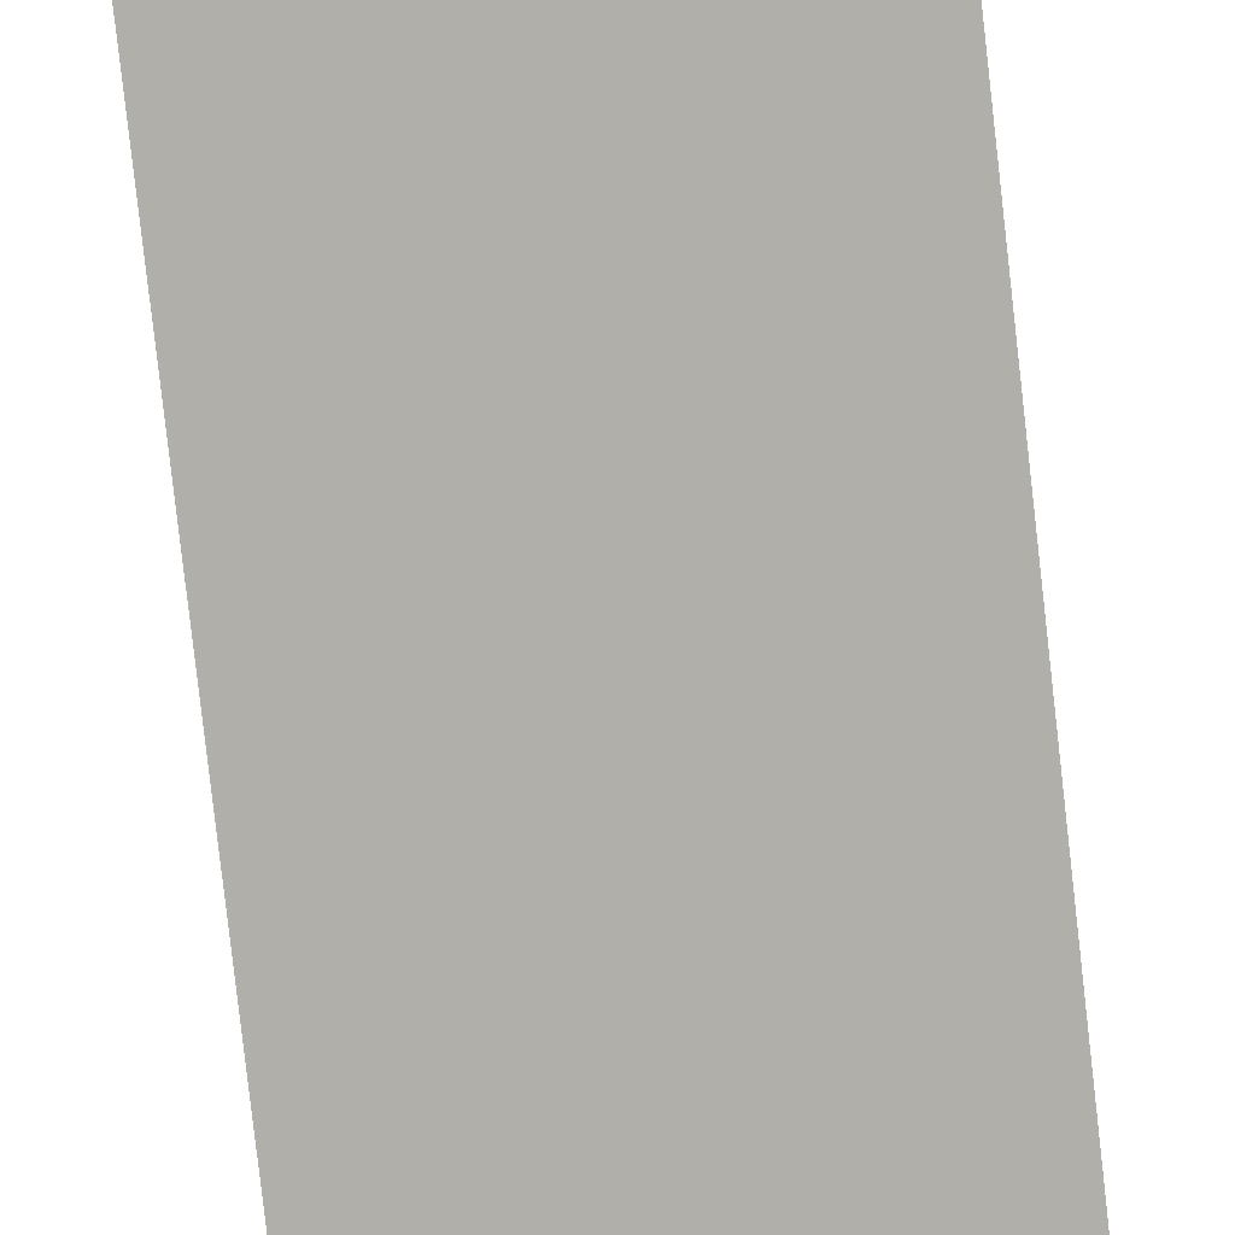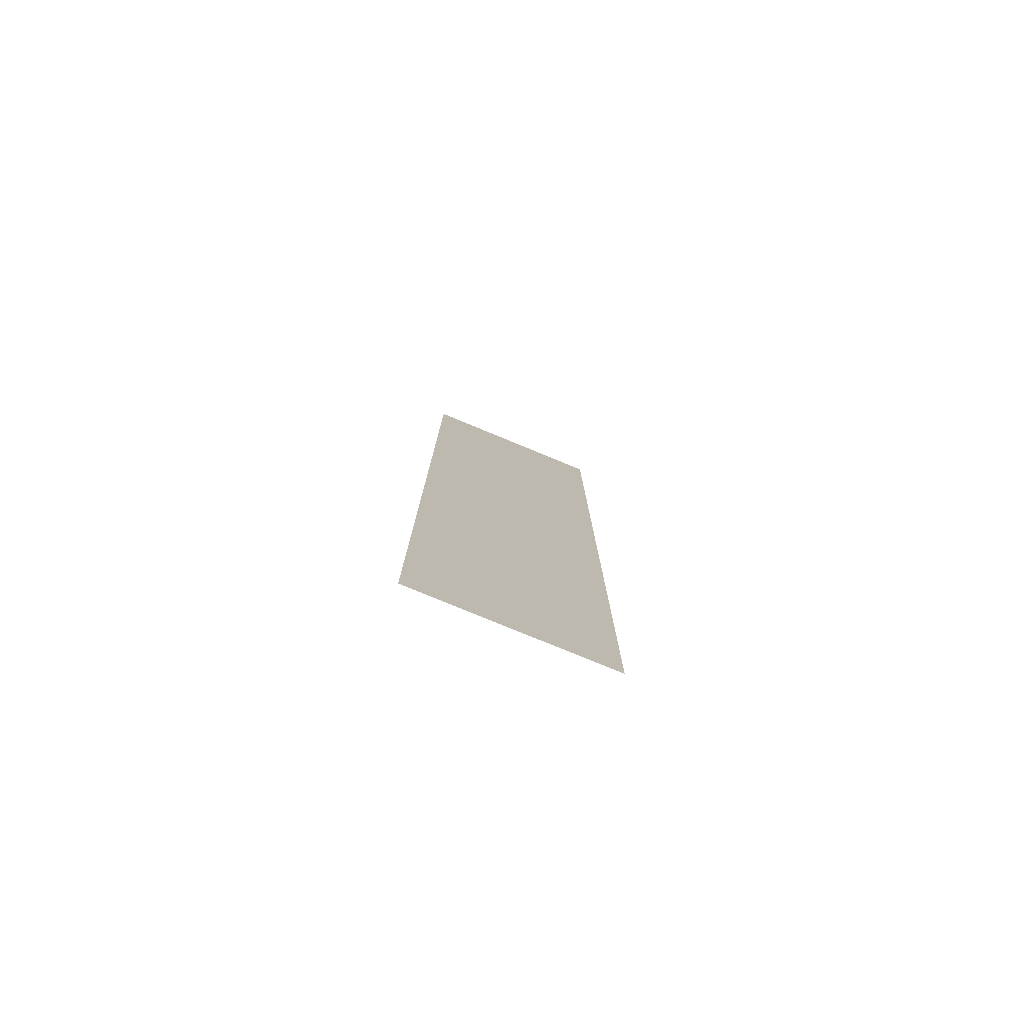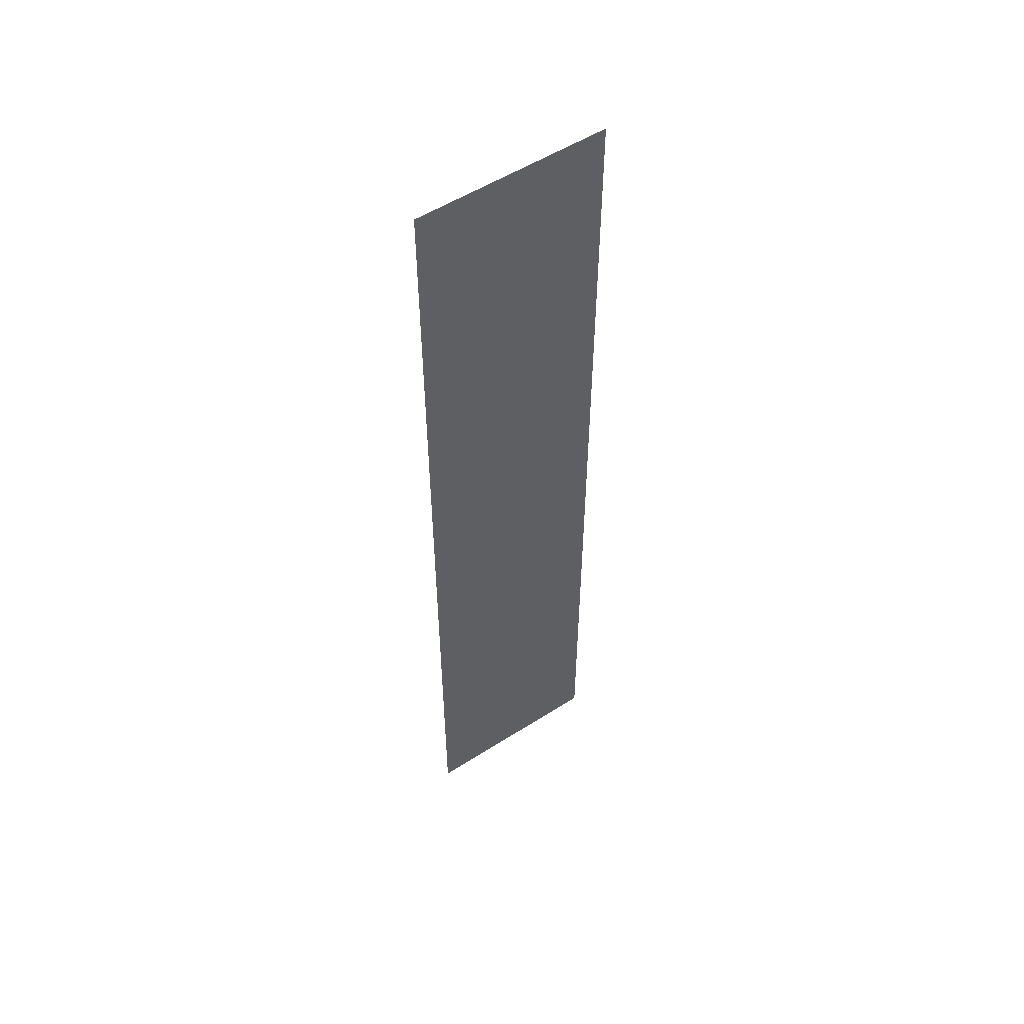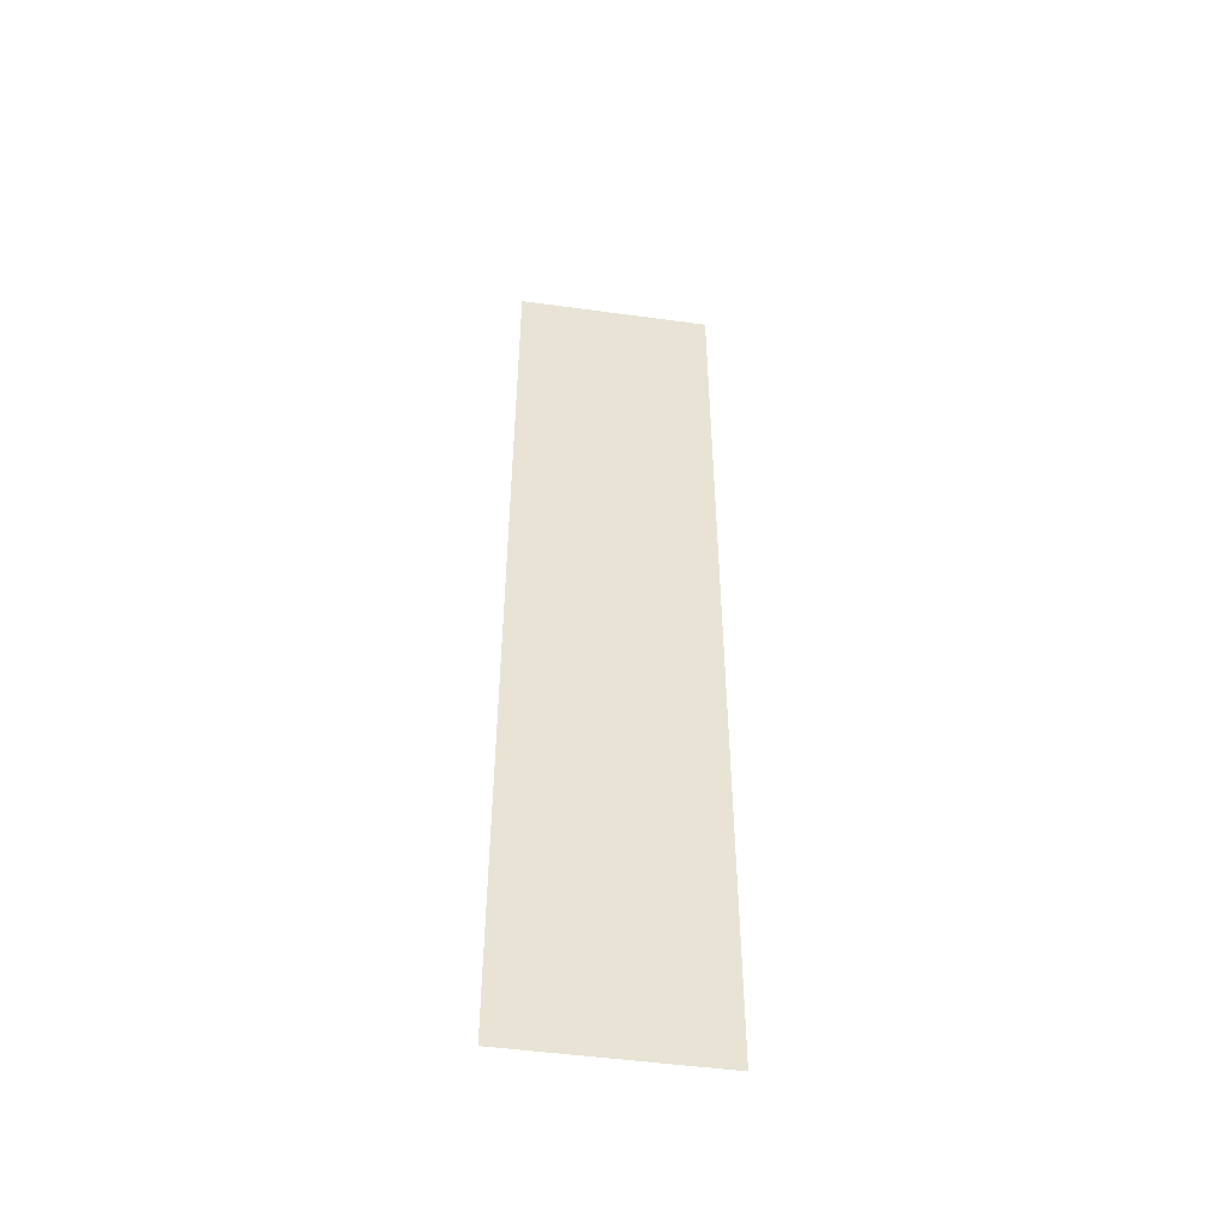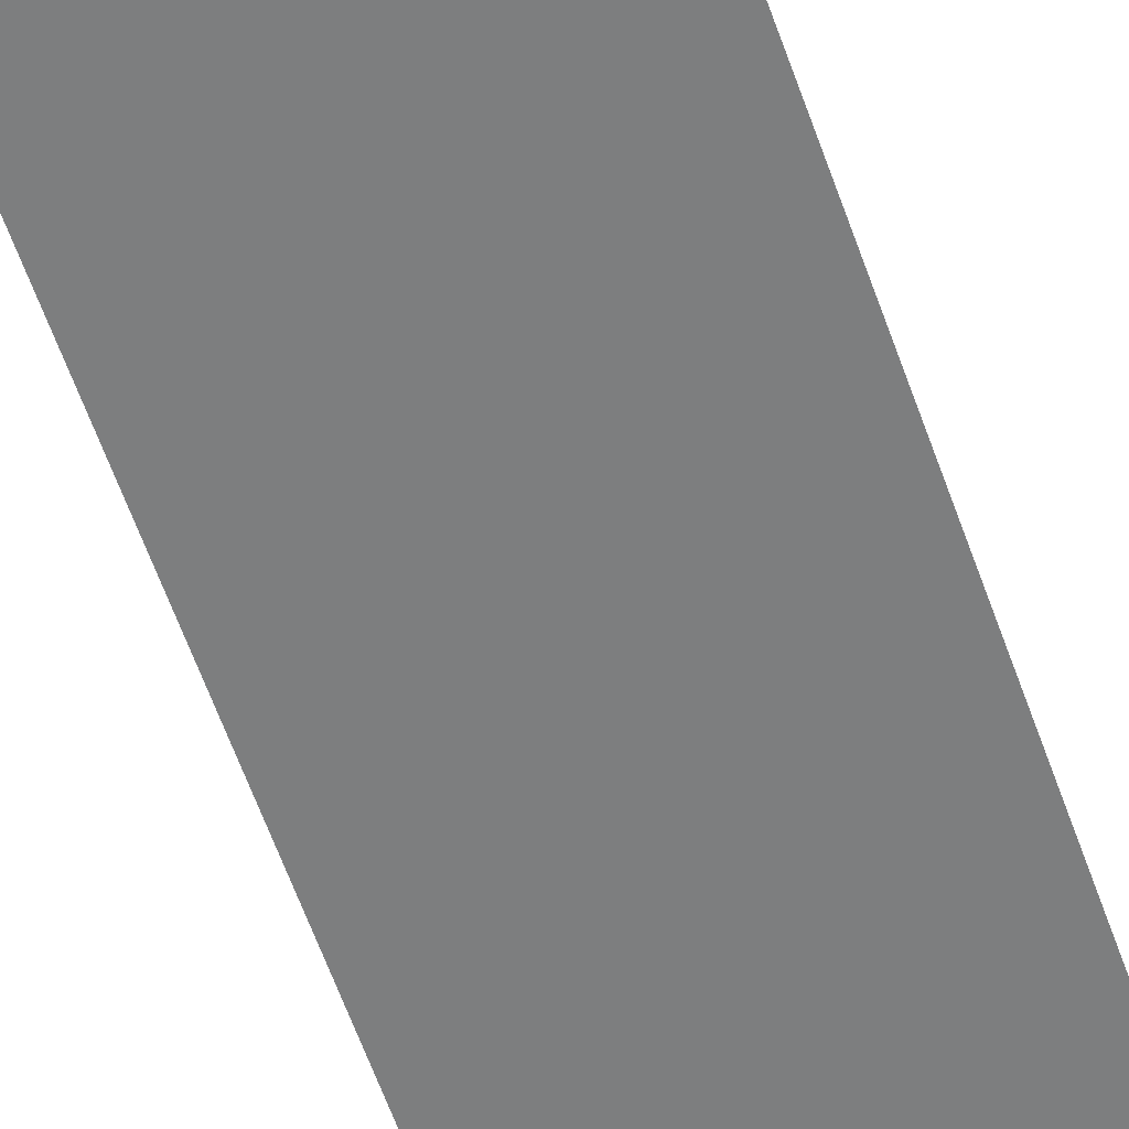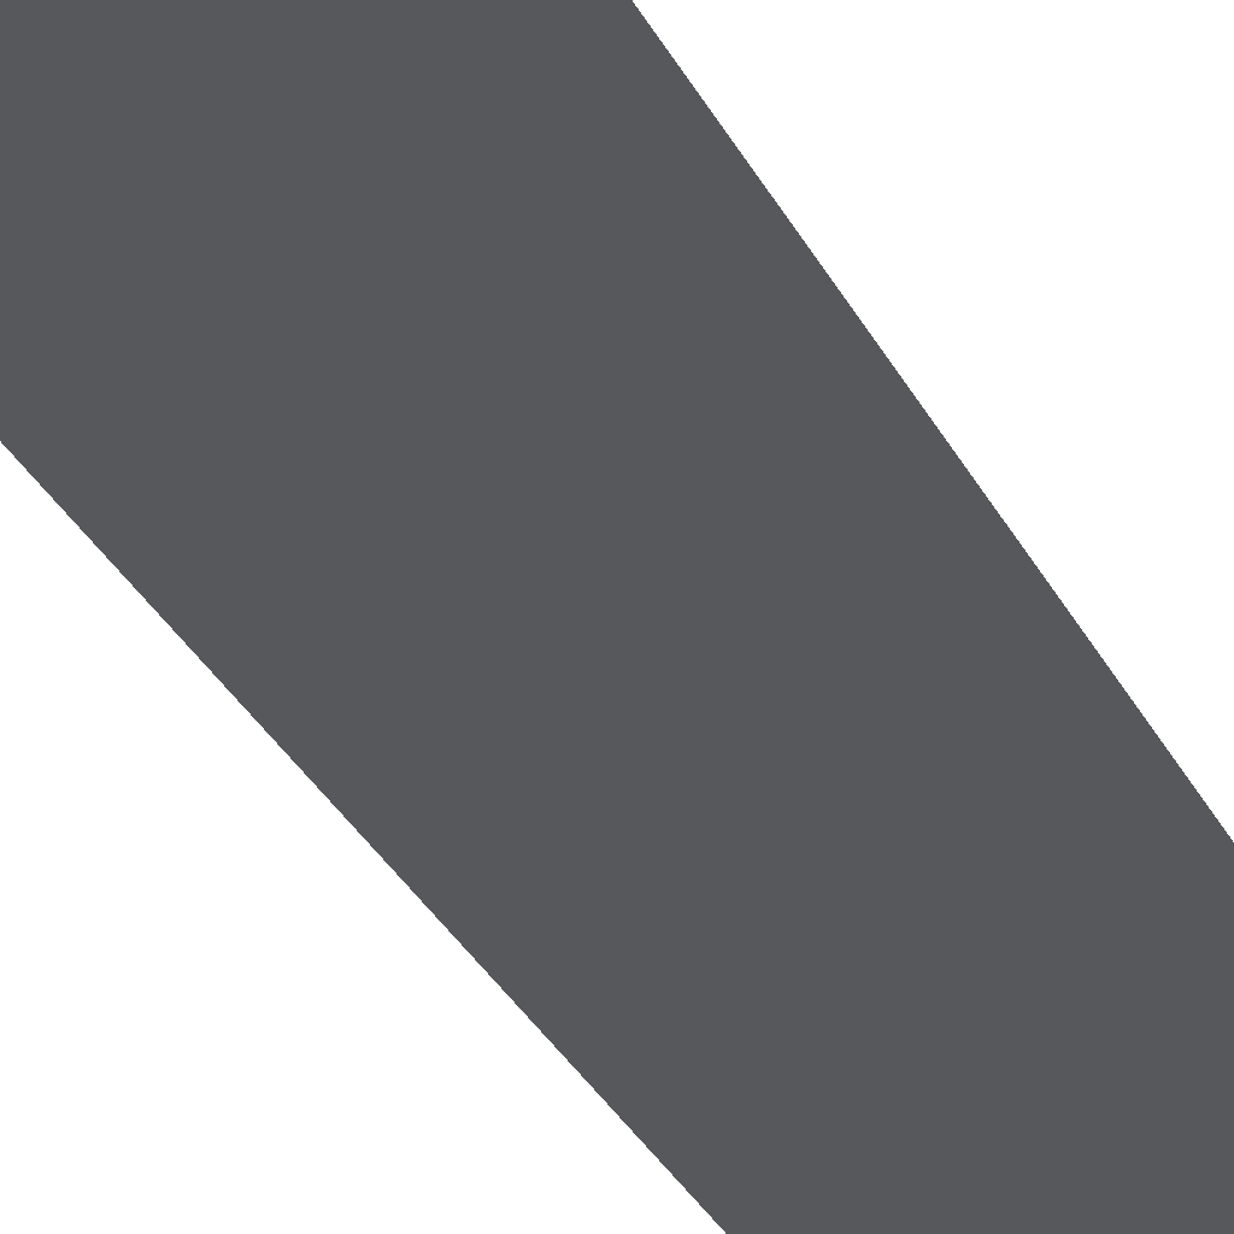
<metadata>
{"format":"obj","ext":"obj","renderer":"f3d","projection":"perspective","resolution":1024,"background":"white","views":[{"elev":-78.0,"azim":-173.6,"up":"+Y"},{"elev":-79.0,"azim":-22.4,"up":"+Z"},{"elev":54.2,"azim":-34.1,"up":"+Z"},{"elev":-49.4,"azim":171.4,"up":"+Z"},{"elev":-59.3,"azim":19.1,"up":"+Y"},{"elev":-28.4,"azim":21.2,"up":"+Y"}]}
</metadata>
<code>
o Plane
v -1 0 0
v -1 -0 2
v 1 0 0
v 1 -0 2
v -1 -0 4
v 1 -0 4
v -1 -0 6
v 1 -0 6
v -1 -0 8
v 1 -0 8
v -1 -0 10
v 1 -0 10
f 1 2 4 3
f 4 2 5 6
f 6 5 7 8
f 8 7 9 10
f 10 9 11 12

</code>
